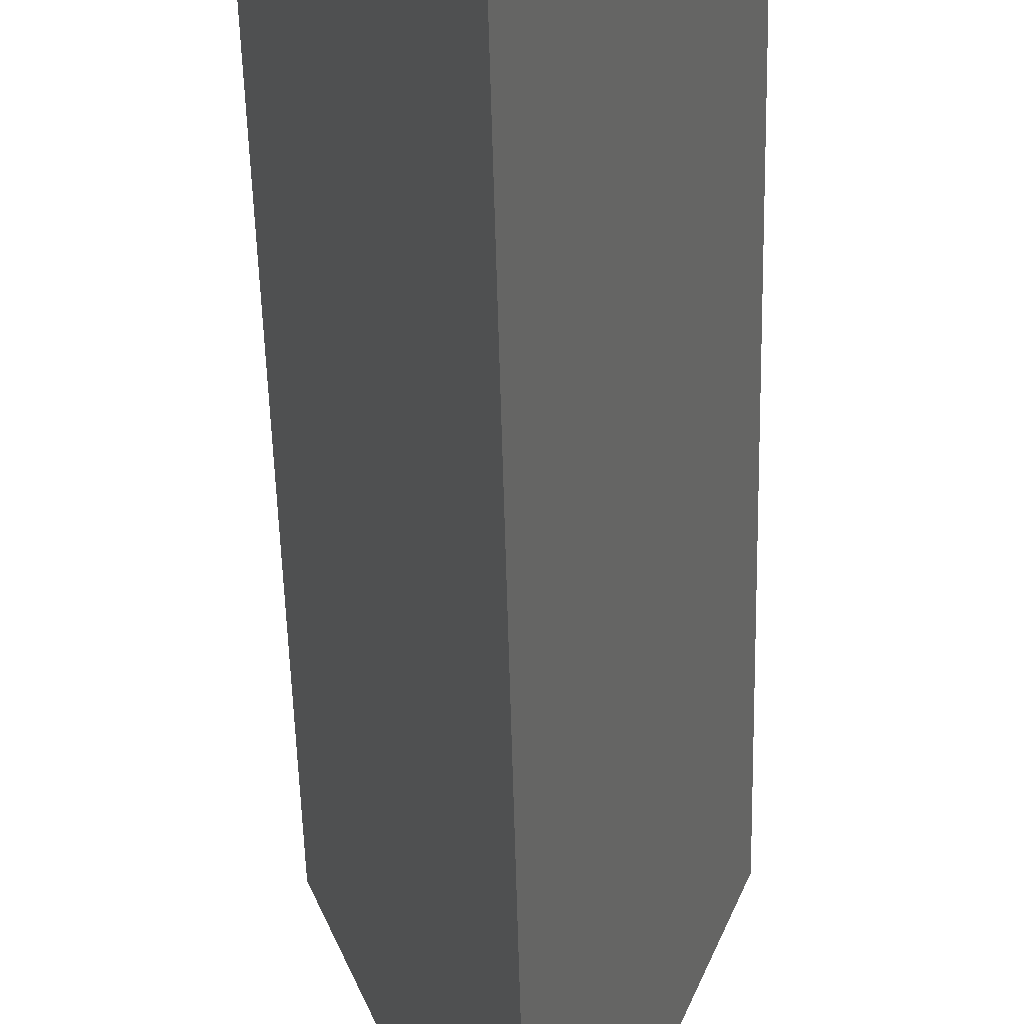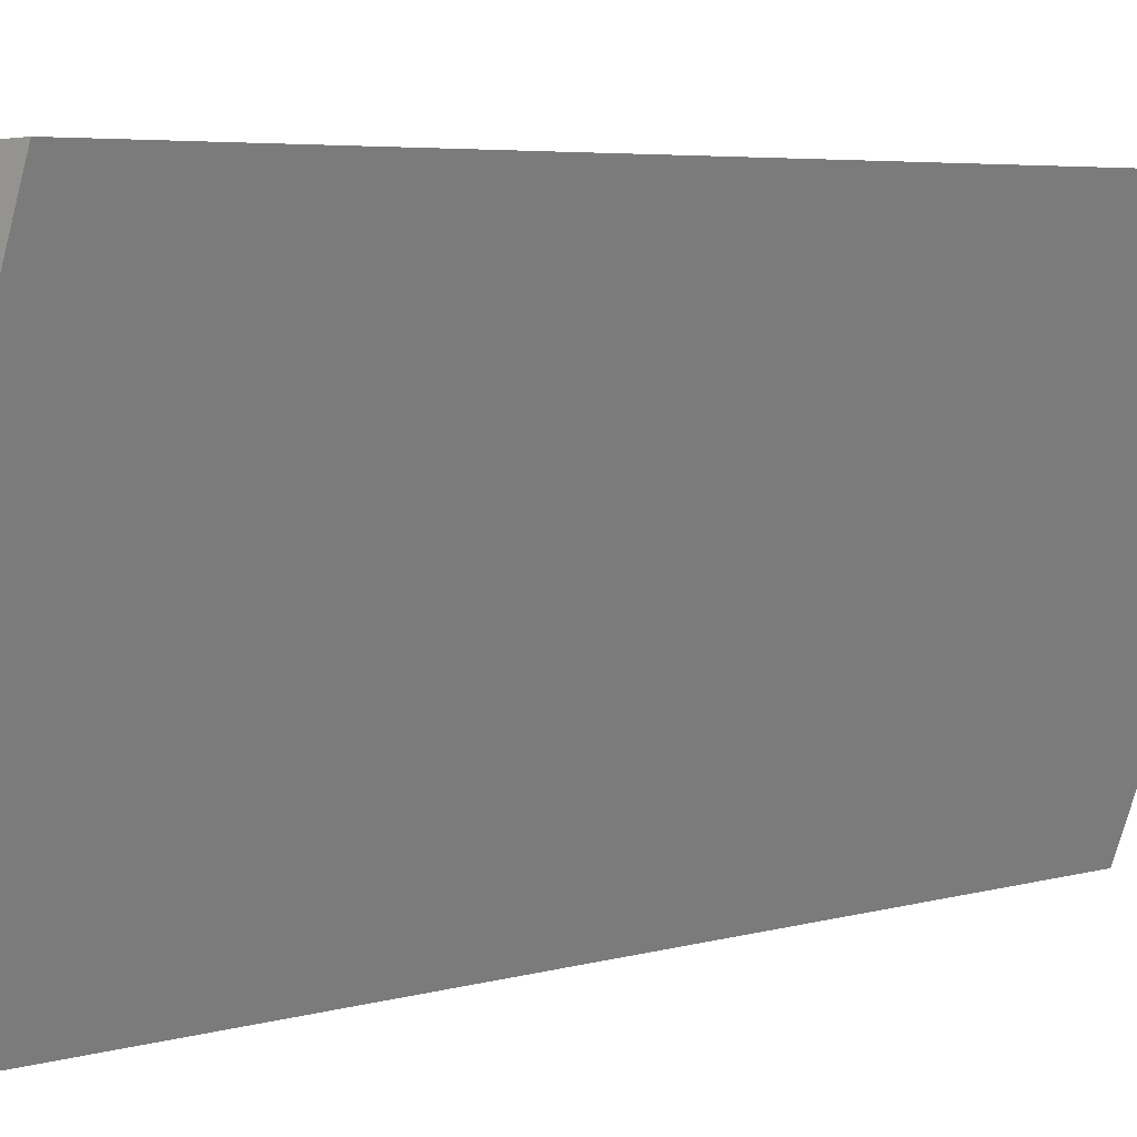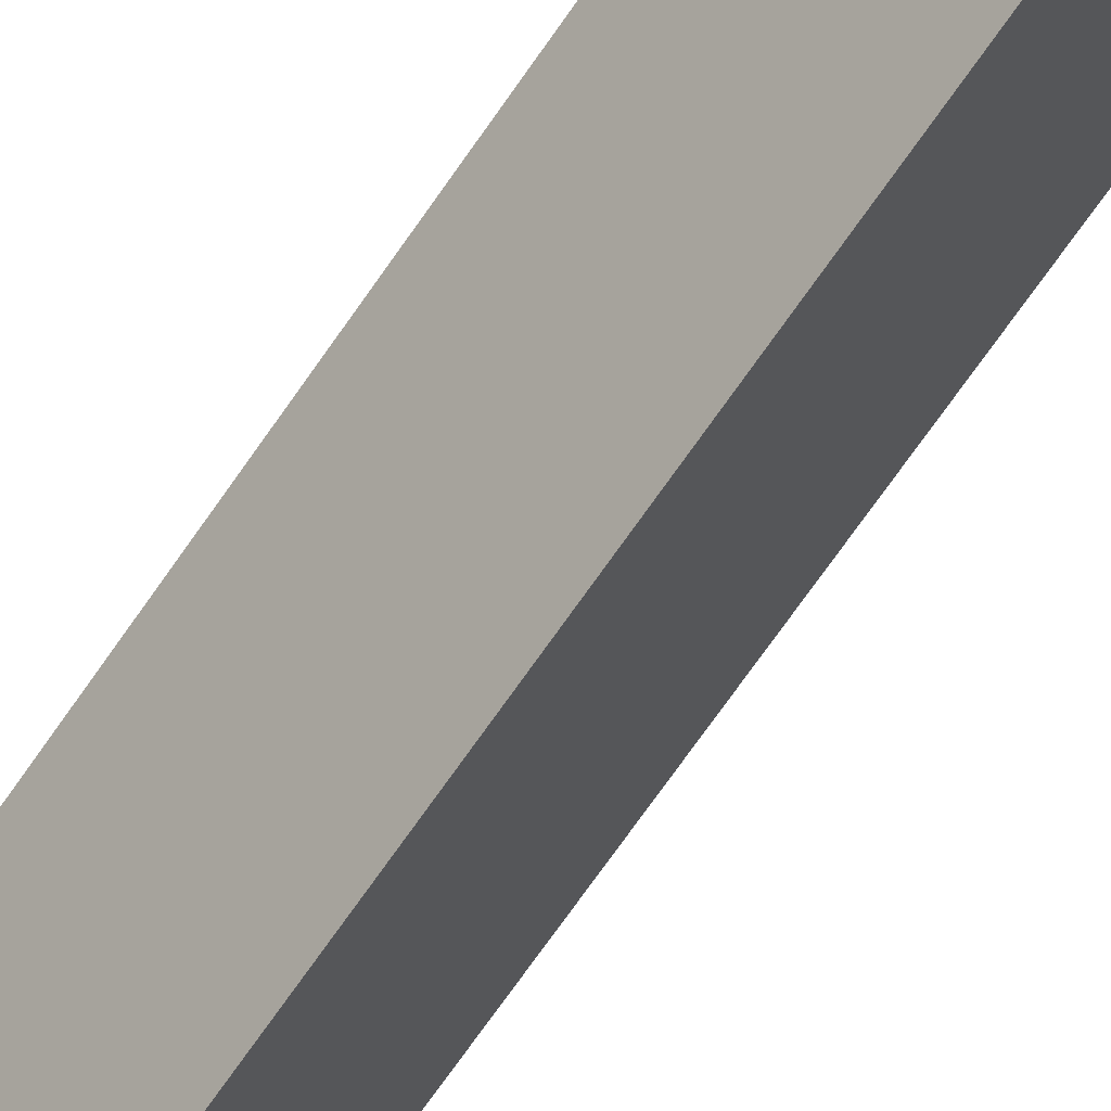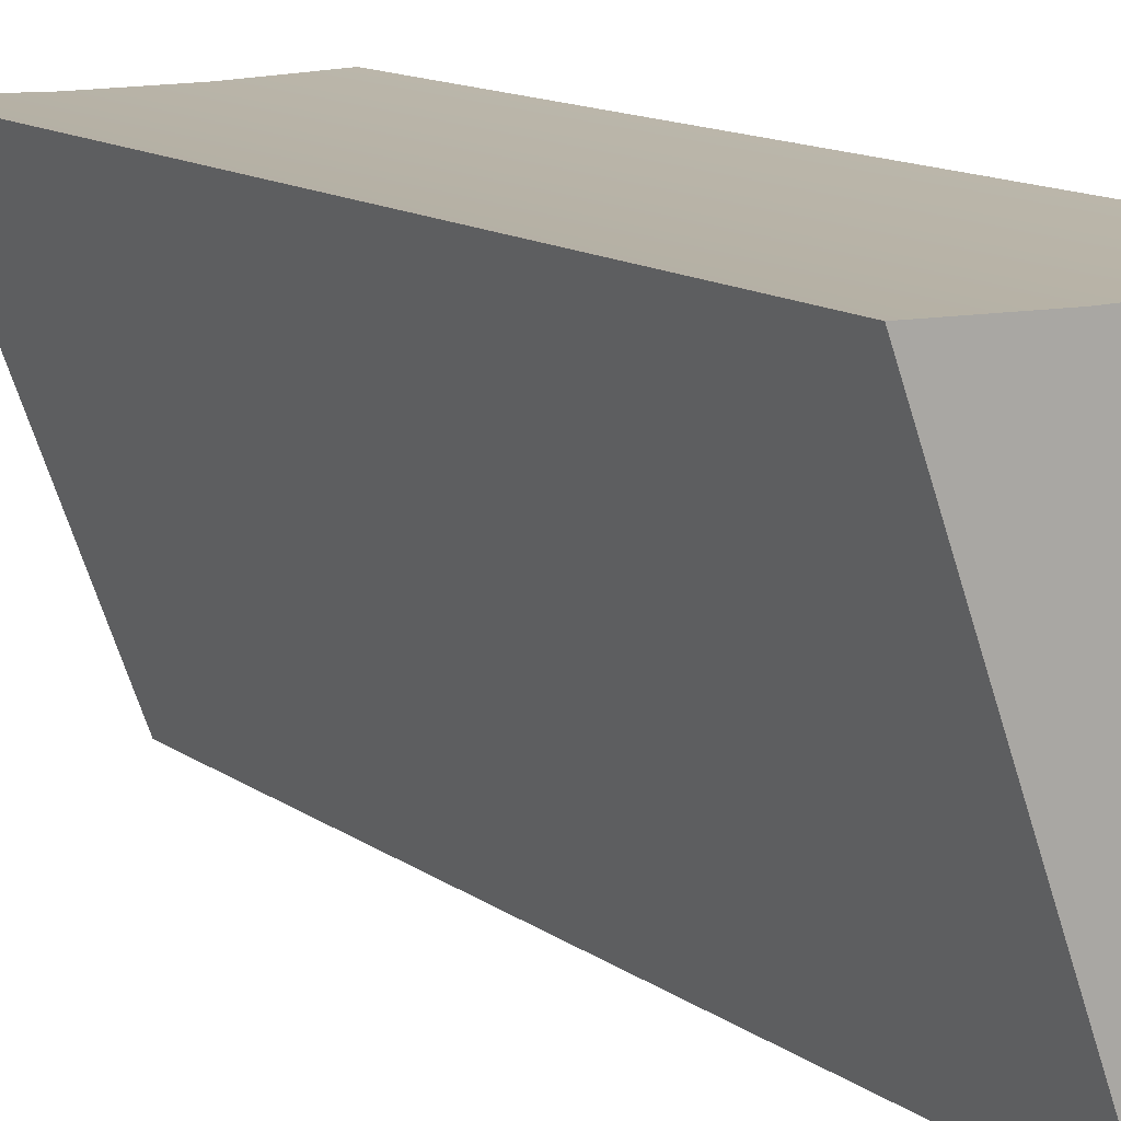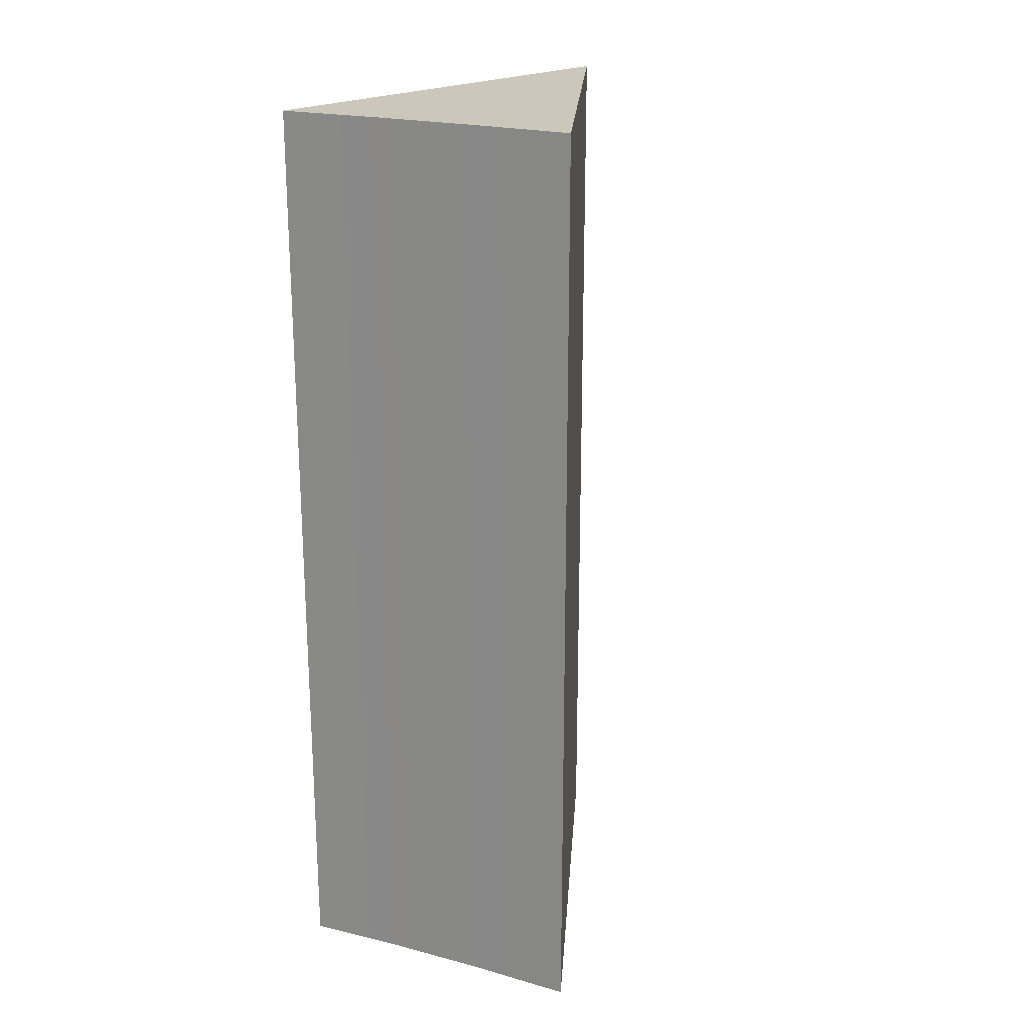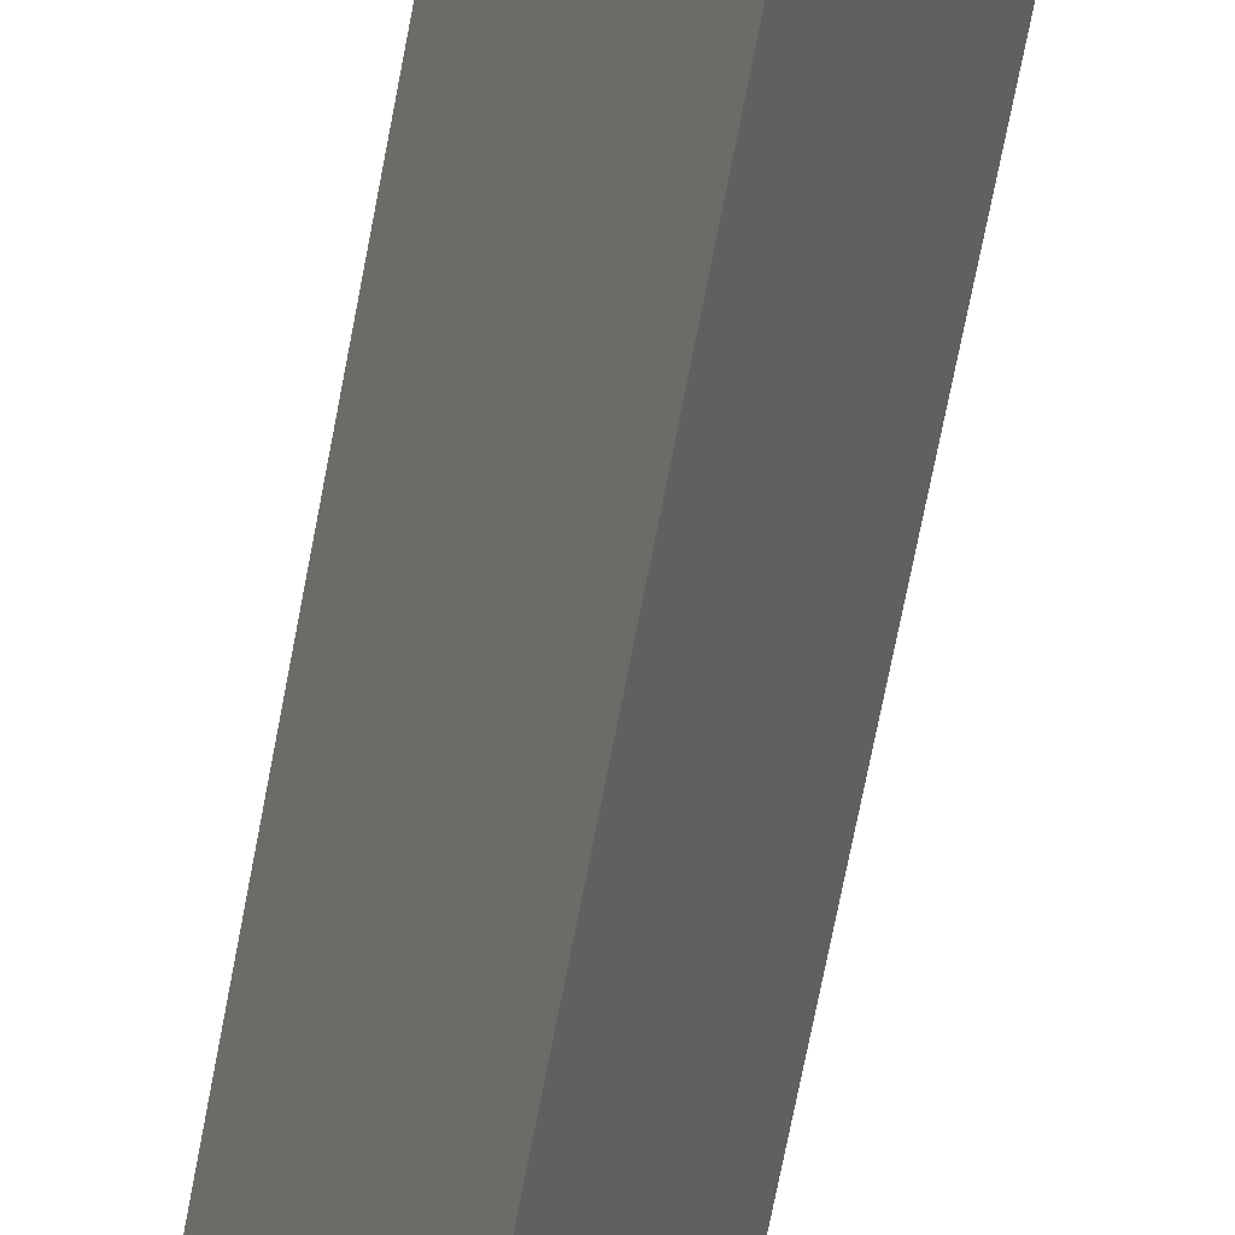
<metadata>
{"format":"obj","ext":"obj","renderer":"f3d","projection":"perspective","resolution":1024,"background":"white","views":[{"elev":-52.8,"azim":-178.6,"up":"+Z"},{"elev":4.3,"azim":43.4,"up":"+Z"},{"elev":-79.6,"azim":144.2,"up":"+Z"},{"elev":12.9,"azim":-32.7,"up":"+Z"},{"elev":21.6,"azim":24.5,"up":"+Y"},{"elev":-77.4,"azim":168.8,"up":"+Z"}]}
</metadata>
<code>
v -0.08099 0 -1.714
v -0.02701 0 -1.715
v 0.02701 0 -1.715
v 0.08099 0 -1.714
v 0.08099 0.5 -1.714
v 0.02701 0.5 -1.715
v -0.02701 0.5 -1.715
v -0.08099 0.5 -1.714
v 0 0 -1.931
v -0.08099 0 -1.714
v -0.08099 0.5 -1.714
v 0 0.5 -1.931
v 0.08099 0 -1.714
v 0 0 -1.931
v 0 0.5 -1.931
v 0.08099 0.5 -1.714
v 0.08099 0.5 -1.714
v 0 0.5 -1.931
v -0.08099 0.5 -1.714
v -0.02701 0.5 -1.715
v 0.02701 0.5 -1.715
v 0 0 -1.931
v 0.08099 0 -1.714
v 0.02701 0 -1.715
v -0.02701 0 -1.715
v -0.08099 0 -1.714
f 8 1 7
f 7 1 2
f 7 2 6
f 6 2 3
f 6 3 5
f 5 3 4
f 9 10 12
f 12 10 11
f 13 14 16
f 16 14 15
f 17 18 21
f 21 18 20
f 20 18 19
f 23 24 22
f 22 24 25
f 22 25 26

</code>
